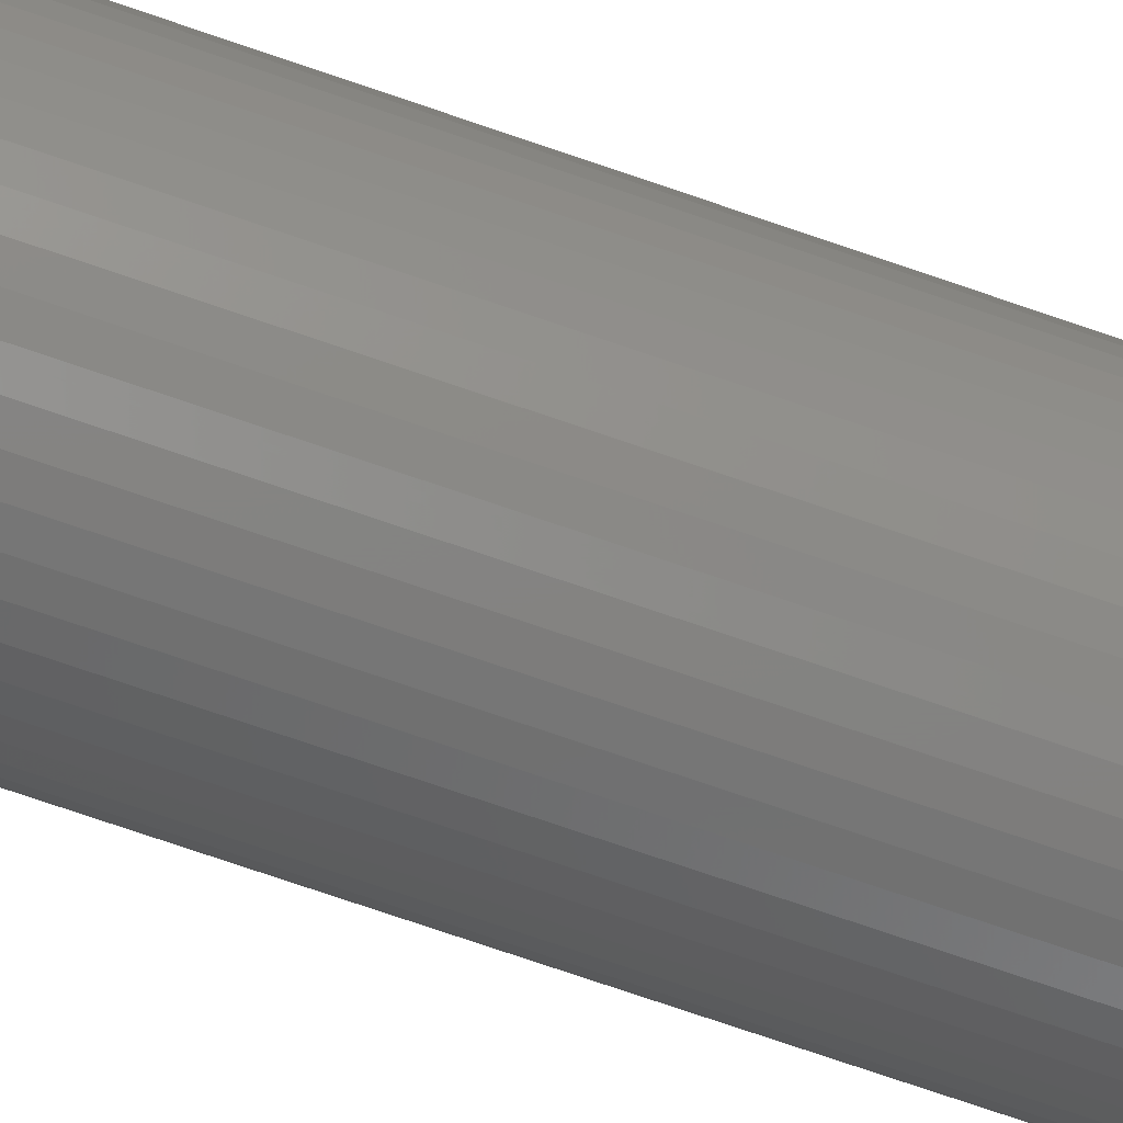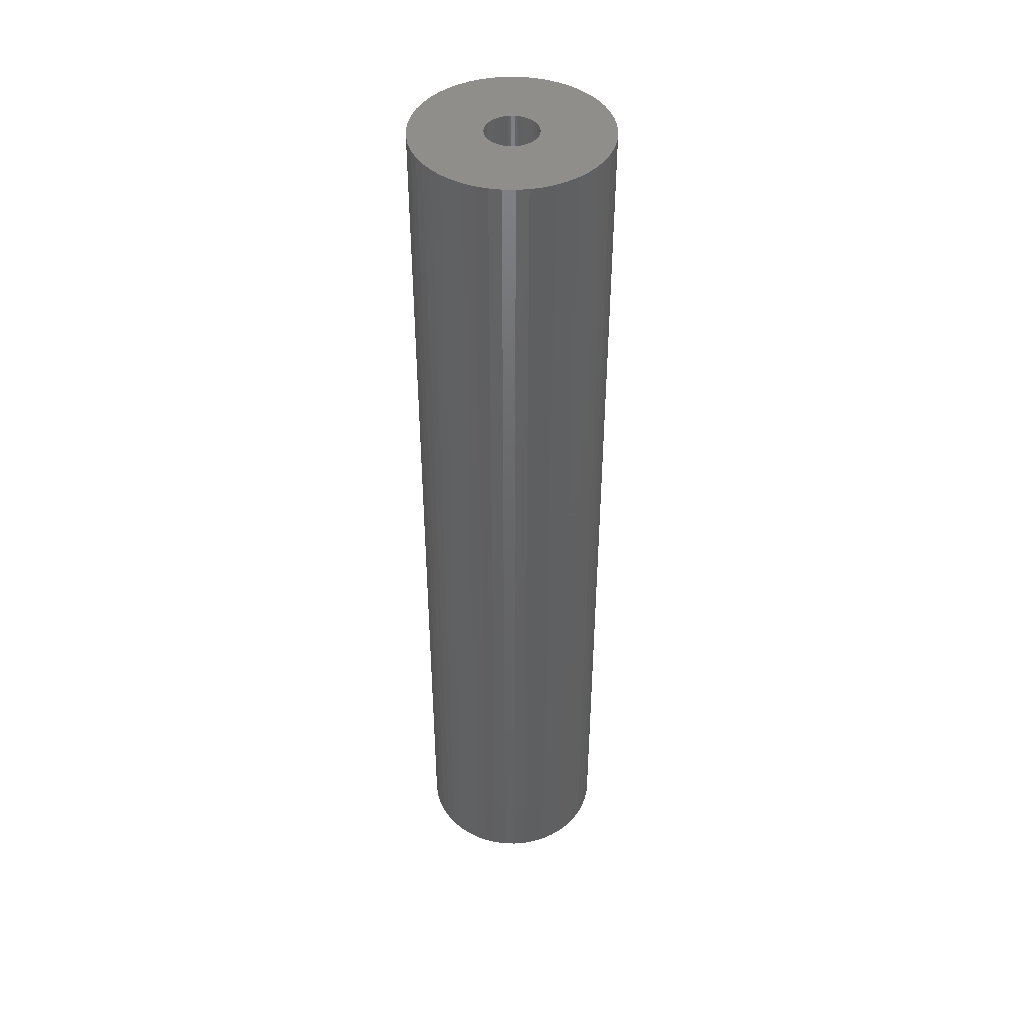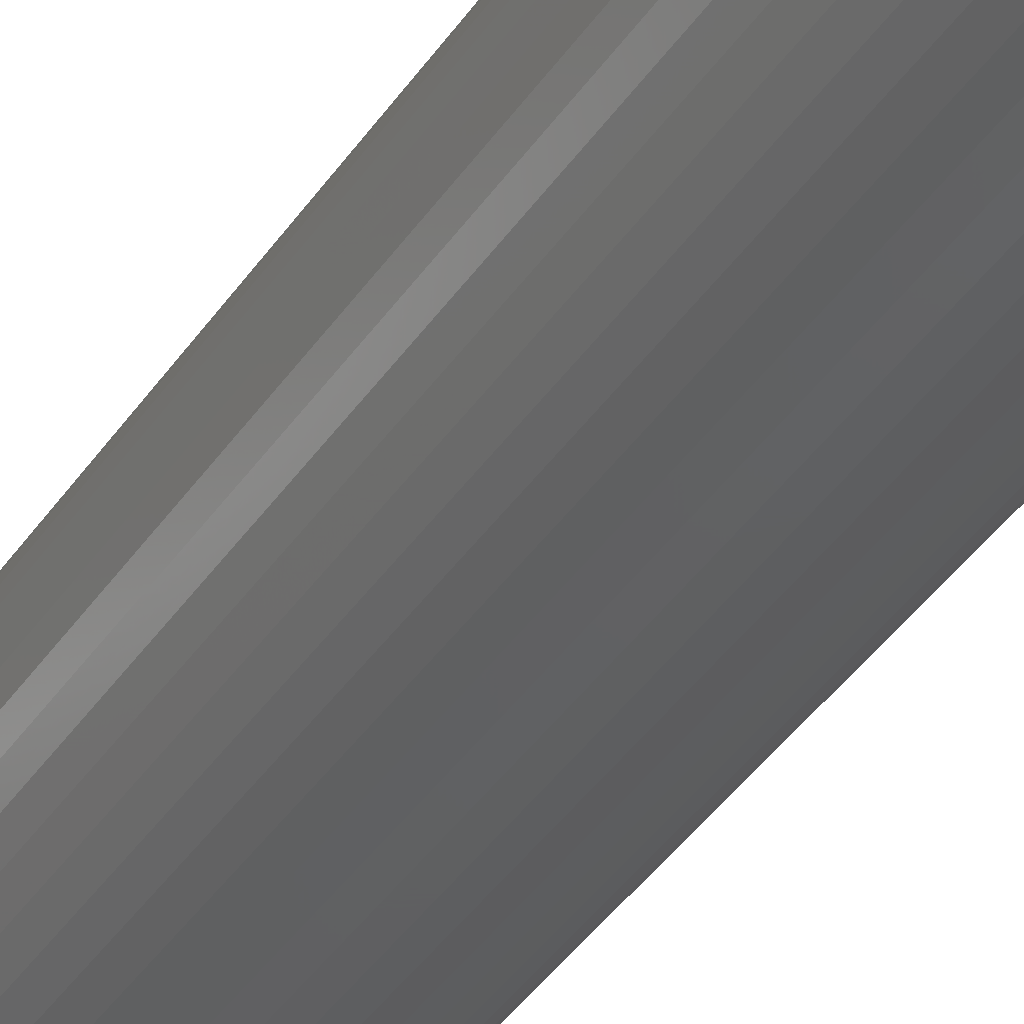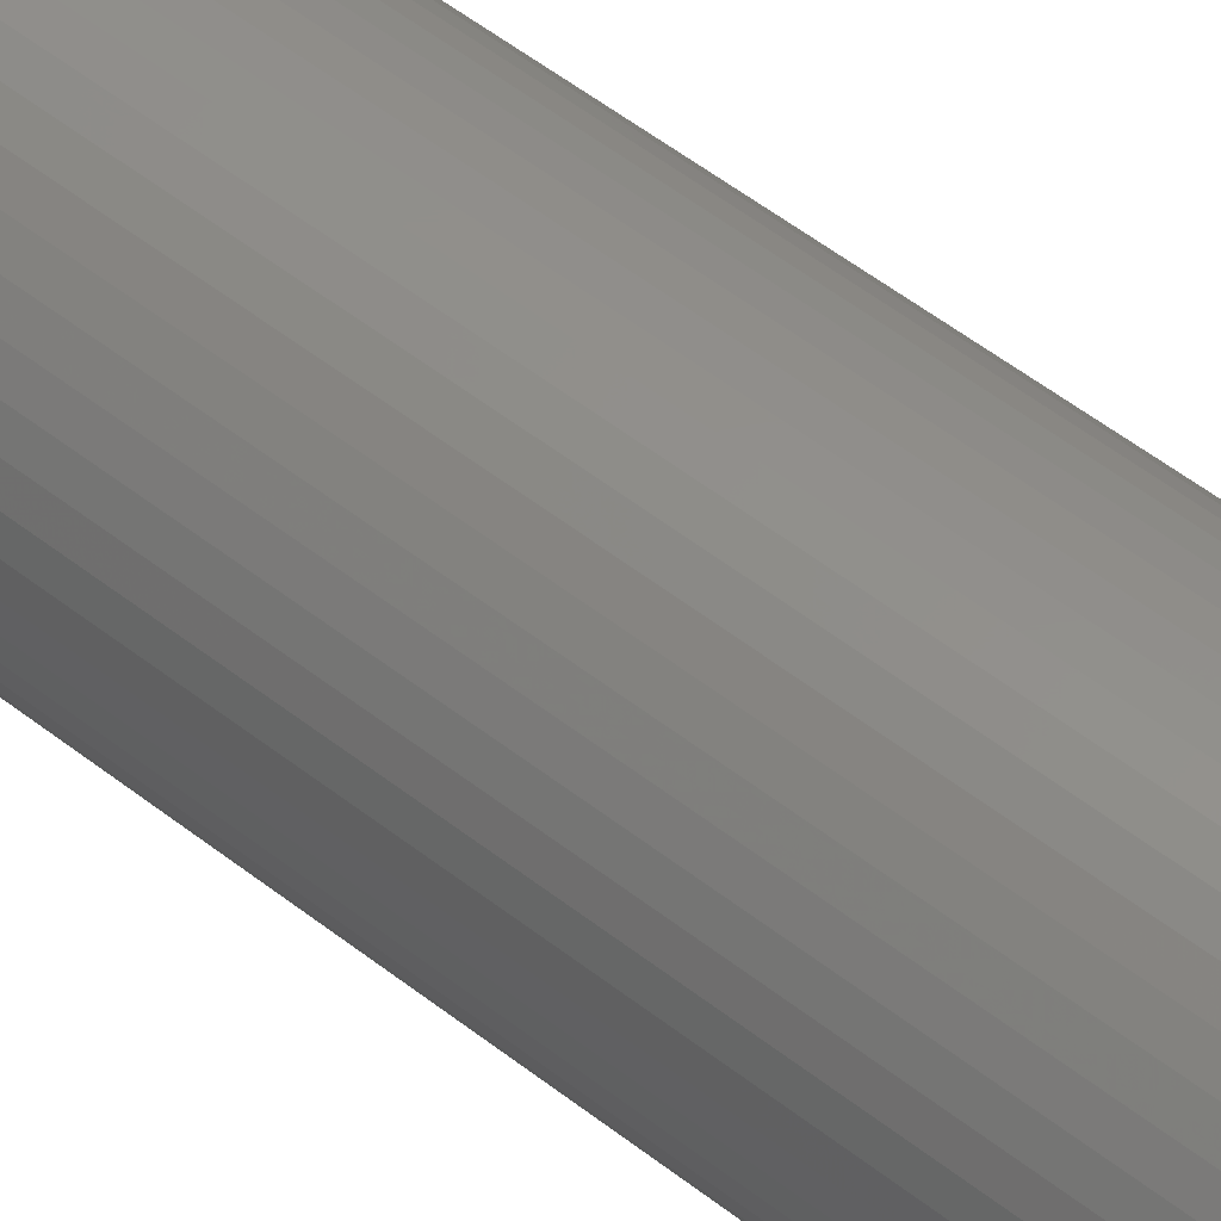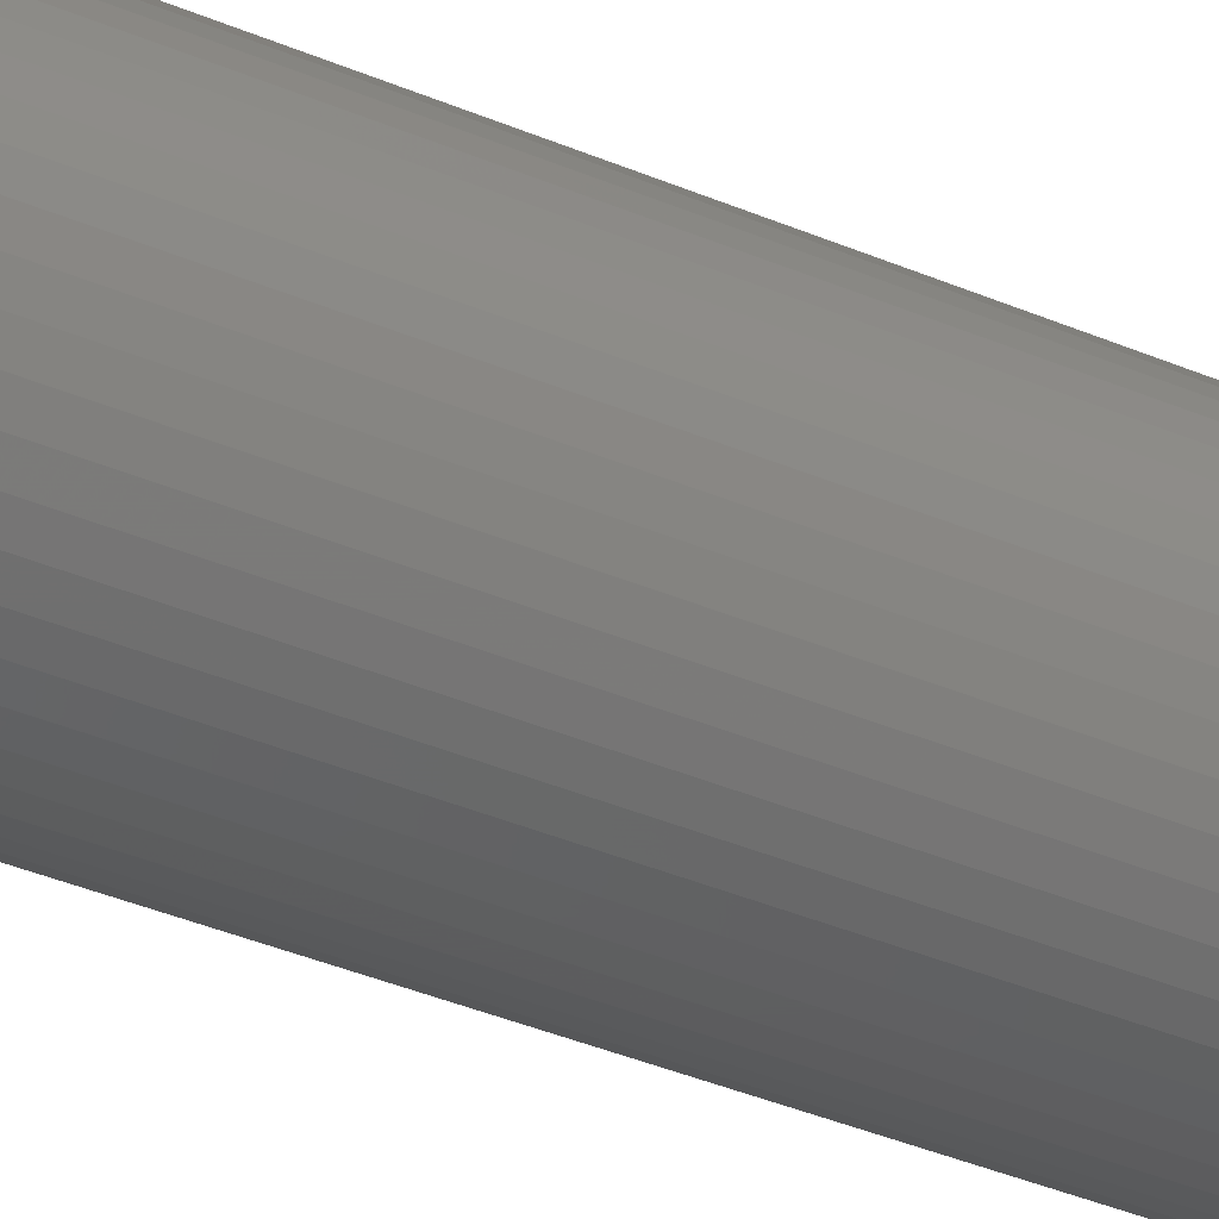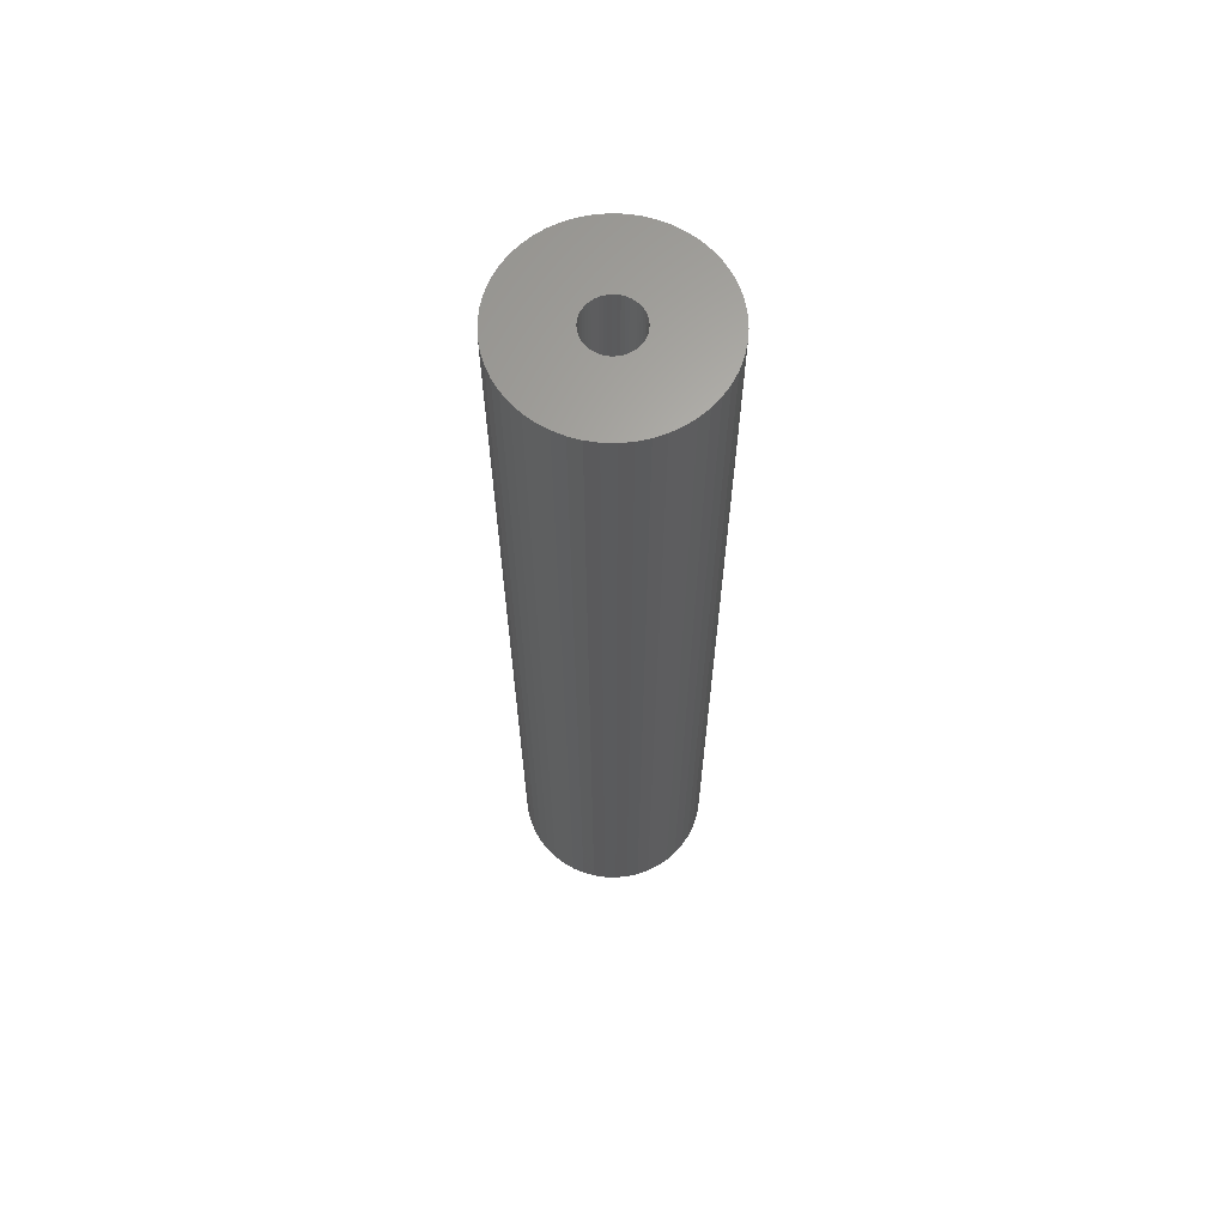
<metadata>
{"format":"stl","ext":"stl","renderer":"f3d","projection":"perspective","resolution":1024,"background":"white","views":[{"elev":-76.0,"azim":-108.8,"up":"+Y"},{"elev":43.6,"azim":109.7,"up":"+Z"},{"elev":-39.5,"azim":149.7,"up":"+Y"},{"elev":51.2,"azim":130.8,"up":"+Y"},{"elev":-36.4,"azim":60.6,"up":"+Y"},{"elev":64.7,"azim":-135.1,"up":"+Z"}]}
</metadata>
<code>
# stl→obj: 200 verts, 400 faces
v 5.75 0 28.5
v 5.705 0.7207 -28.5
v 5.705 0.7207 28.5
v 5.75 0 -28.5
v -5.75 0 -28.5
v -5.705 0.7207 28.5
v -5.705 0.7207 -28.5
v -5.75 0 28.5
v 0.361 5.739 -28.5
v -0.361 5.739 28.5
v 0.361 5.739 28.5
v -0.361 5.739 -28.5
v -0.361 -5.739 -28.5
v 0.361 -5.739 28.5
v -0.361 -5.739 28.5
v 0.361 -5.739 -28.5
v 4.192 3.936 -28.5
v 3.665 4.43 28.5
v 4.192 3.936 28.5
v 3.665 4.43 -28.5
v -3.665 4.43 -28.5
v -4.192 3.936 28.5
v -3.665 4.43 28.5
v -4.192 3.936 -28.5
v -1.777 5.469 -28.5
v -2.448 5.203 28.5
v -1.777 5.469 28.5
v -2.448 5.203 -28.5
v 5.346 2.117 28.5
v 5.039 2.77 -28.5
v 5.039 2.77 28.5
v 5.346 2.117 -28.5
v 5.569 1.43 -28.5
v 5.569 1.43 28.5
v 2.448 5.203 -28.5
v 1.777 5.469 28.5
v 2.448 5.203 28.5
v 1.777 5.469 -28.5
v 1.077 5.648 28.5
v 1.077 5.648 -28.5
v 3.081 4.855 -28.5
v 3.081 4.855 28.5
v -5.346 2.117 -28.5
v -5.039 2.77 28.5
v -5.039 2.77 -28.5
v -5.346 2.117 28.5
v -5.569 1.43 -28.5
v -5.569 1.43 28.5
v -1.077 5.648 28.5
v -1.077 5.648 -28.5
v 1.077 -5.648 28.5
v 1.077 -5.648 -28.5
v 4.652 3.38 28.5
v 4.652 3.38 -28.5
v -4.652 3.38 28.5
v -4.652 3.38 -28.5
v 1.55 0 28.5
v 1.538 0.1943 28.5
v 5.705 -0.7207 28.5
v 1.501 0.3855 28.5
v 1.538 -0.1943 28.5
v 1.441 0.5706 28.5
v 5.569 -1.43 28.5
v 1.358 0.7467 28.5
v 1.501 -0.3855 28.5
v 1.254 0.9111 28.5
v 5.346 -2.117 28.5
v 1.13 1.061 28.5
v 1.441 -0.5706 28.5
v 0.988 1.194 28.5
v 5.039 -2.77 28.5
v 0.8305 1.309 28.5
v 1.358 -0.7467 28.5
v 0.66 1.402 28.5
v 4.652 -3.38 28.5
v 1.254 -0.9111 28.5
v 0.479 1.474 28.5
v 0.2904 1.523 28.5
v 0.09732 1.547 28.5
v -0.09732 1.547 28.5
v -0.2904 1.523 28.5
v -0.479 1.474 28.5
v -0.66 1.402 28.5
v -0.8305 1.309 28.5
v -3.081 4.855 28.5
v -0.988 1.194 28.5
v -1.13 1.061 28.5
v -1.254 0.9111 28.5
v 4.192 -3.936 28.5
v 1.13 -1.061 28.5
v 3.665 -4.43 28.5
v 0.988 -1.194 28.5
v 3.081 -4.855 28.5
v 0.8305 -1.309 28.5
v 2.448 -5.203 28.5
v 0.66 -1.402 28.5
v 1.777 -5.469 28.5
v 0.479 -1.474 28.5
v 0.2904 -1.523 28.5
v 0.09732 -1.547 28.5
v -0.09732 -1.547 28.5
v -0.2904 -1.523 28.5
v -1.077 -5.648 28.5
v -0.479 -1.474 28.5
v -1.777 -5.469 28.5
v -0.66 -1.402 28.5
v -2.448 -5.203 28.5
v -0.8305 -1.309 28.5
v -3.081 -4.855 28.5
v -0.988 -1.194 28.5
v -3.665 -4.43 28.5
v -1.13 -1.061 28.5
v -4.192 -3.936 28.5
v -1.254 -0.9111 28.5
v -4.652 -3.38 28.5
v -1.358 -0.7467 28.5
v -5.039 -2.77 28.5
v -1.441 -0.5706 28.5
v -5.346 -2.117 28.5
v -1.501 -0.3855 28.5
v -5.569 -1.43 28.5
v -1.538 -0.1943 28.5
v -5.705 -0.7207 28.5
v -1.55 0 28.5
v -1.358 0.7467 28.5
v -1.441 0.5706 28.5
v -1.501 0.3855 28.5
v -1.538 0.1943 28.5
v -3.081 4.855 -28.5
v 5.705 -0.7207 -28.5
v 5.569 -1.43 -28.5
v -4.192 -3.936 -28.5
v -3.665 -4.43 -28.5
v -5.039 -2.77 -28.5
v -5.346 -2.117 -28.5
v -4.652 -3.38 -28.5
v 1.55 0 -28.5
v 1.538 -0.1943 -28.5
v 1.501 -0.3855 -28.5
v 5.346 -2.117 -28.5
v 1.538 0.1943 -28.5
v 1.441 -0.5706 -28.5
v 5.039 -2.77 -28.5
v 1.358 -0.7467 -28.5
v 4.652 -3.38 -28.5
v 1.501 0.3855 -28.5
v 1.254 -0.9111 -28.5
v 4.192 -3.936 -28.5
v 1.13 -1.061 -28.5
v 3.665 -4.43 -28.5
v 1.441 0.5706 -28.5
v 0.988 -1.194 -28.5
v 3.081 -4.855 -28.5
v 0.8305 -1.309 -28.5
v 2.448 -5.203 -28.5
v 1.358 0.7467 -28.5
v 0.66 -1.402 -28.5
v 1.777 -5.469 -28.5
v 1.254 0.9111 -28.5
v 0.479 -1.474 -28.5
v 0.2904 -1.523 -28.5
v 0.09732 -1.547 -28.5
v -0.09732 -1.547 -28.5
v -0.2904 -1.523 -28.5
v -1.077 -5.648 -28.5
v -0.479 -1.474 -28.5
v -1.777 -5.469 -28.5
v -0.66 -1.402 -28.5
v -2.448 -5.203 -28.5
v -0.8305 -1.309 -28.5
v -3.081 -4.855 -28.5
v -0.988 -1.194 -28.5
v -1.13 -1.061 -28.5
v -1.254 -0.9111 -28.5
v 1.13 1.061 -28.5
v 0.988 1.194 -28.5
v 0.8305 1.309 -28.5
v 0.66 1.402 -28.5
v 0.479 1.474 -28.5
v 0.2904 1.523 -28.5
v 0.09732 1.547 -28.5
v -0.09732 1.547 -28.5
v -0.2904 1.523 -28.5
v -0.479 1.474 -28.5
v -0.66 1.402 -28.5
v -0.8305 1.309 -28.5
v -0.988 1.194 -28.5
v -1.13 1.061 -28.5
v -1.254 0.9111 -28.5
v -1.358 0.7467 -28.5
v -1.441 0.5706 -28.5
v -1.501 0.3855 -28.5
v -1.538 0.1943 -28.5
v -1.55 0 -28.5
v -1.358 -0.7467 -28.5
v -1.441 -0.5706 -28.5
v -1.501 -0.3855 -28.5
v -5.569 -1.43 -28.5
v -1.538 -0.1943 -28.5
v -5.705 -0.7207 -28.5
f 1 2 3
f 2 1 4
f 5 6 7
f 6 5 8
f 9 10 11
f 10 9 12
f 13 14 15
f 14 13 16
f 17 18 19
f 18 17 20
f 21 22 23
f 22 21 24
f 25 26 27
f 26 25 28
f 29 30 31
f 30 29 32
f 3 33 34
f 33 3 2
f 35 36 37
f 36 35 38
f 38 39 36
f 39 38 40
f 41 37 42
f 37 41 35
f 43 44 45
f 44 43 46
f 47 46 43
f 46 47 48
f 12 49 10
f 49 12 50
f 16 51 14
f 51 16 52
f 34 32 29
f 32 34 33
f 53 17 19
f 17 53 54
f 31 54 53
f 54 31 30
f 40 11 39
f 11 40 9
f 20 42 18
f 42 20 41
f 45 55 56
f 55 45 44
f 56 22 24
f 22 56 55
f 7 48 47
f 48 7 6
f 57 1 3
f 58 3 34
f 1 57 59
f 60 34 29
f 61 59 57
f 62 29 31
f 59 61 63
f 64 31 53
f 65 63 61
f 66 53 19
f 63 65 67
f 68 19 18
f 69 67 65
f 70 18 42
f 67 69 71
f 72 42 37
f 73 71 69
f 74 37 36
f 71 73 75
f 76 75 73
f 3 58 57
f 34 60 58
f 29 62 60
f 31 64 62
f 53 66 64
f 19 68 66
f 77 36 39
f 18 70 68
f 42 72 70
f 37 74 72
f 36 77 74
f 78 39 11
f 39 78 77
f 11 79 78
f 11 80 79
f 10 80 11
f 80 10 81
f 49 81 10
f 81 49 82
f 27 82 49
f 82 27 83
f 26 83 27
f 83 26 84
f 85 84 26
f 84 85 86
f 23 86 85
f 86 23 87
f 22 87 23
f 55 88 22
f 87 22 88
f 75 76 89
f 90 89 76
f 89 90 91
f 92 91 90
f 91 92 93
f 94 93 92
f 93 94 95
f 96 95 94
f 95 96 97
f 98 97 96
f 97 98 51
f 99 51 98
f 51 99 14
f 100 14 99
f 101 14 100
f 15 101 102
f 101 15 14
f 103 102 104
f 105 104 106
f 107 106 108
f 109 108 110
f 102 103 15
f 111 110 112
f 113 112 114
f 115 114 116
f 117 116 118
f 119 118 120
f 121 120 122
f 104 105 103
f 123 122 124
f 88 55 125
f 44 125 55
f 106 107 105
f 125 44 126
f 108 109 107
f 46 126 44
f 110 111 109
f 126 46 127
f 112 113 111
f 48 127 46
f 114 115 113
f 127 48 128
f 116 117 115
f 6 128 48
f 118 119 117
f 128 6 124
f 120 121 119
f 8 124 6
f 122 123 121
f 124 8 123
f 28 85 26
f 85 28 129
f 129 23 85
f 23 129 21
f 50 27 49
f 27 50 25
f 59 4 1
f 4 59 130
f 63 130 59
f 130 63 131
f 132 111 113
f 111 132 133
f 134 119 135
f 119 134 117
f 136 117 134
f 117 136 115
f 137 4 130
f 138 130 131
f 4 137 2
f 139 131 140
f 141 2 137
f 142 140 143
f 2 141 33
f 144 143 145
f 146 33 141
f 147 145 148
f 33 146 32
f 149 148 150
f 151 32 146
f 152 150 153
f 32 151 30
f 154 153 155
f 156 30 151
f 157 155 158
f 30 156 54
f 159 54 156
f 130 138 137
f 131 139 138
f 140 142 139
f 143 144 142
f 145 147 144
f 148 149 147
f 160 158 52
f 150 152 149
f 153 154 152
f 155 157 154
f 158 160 157
f 161 52 16
f 52 161 160
f 16 162 161
f 16 163 162
f 13 163 16
f 163 13 164
f 165 164 13
f 164 165 166
f 167 166 165
f 166 167 168
f 169 168 167
f 168 169 170
f 171 170 169
f 170 171 172
f 133 172 171
f 172 133 173
f 132 173 133
f 136 174 132
f 173 132 174
f 54 159 17
f 175 17 159
f 17 175 20
f 176 20 175
f 20 176 41
f 177 41 176
f 41 177 35
f 178 35 177
f 35 178 38
f 179 38 178
f 38 179 40
f 180 40 179
f 40 180 9
f 181 9 180
f 182 9 181
f 12 182 183
f 182 12 9
f 50 183 184
f 25 184 185
f 28 185 186
f 129 186 187
f 183 50 12
f 21 187 188
f 24 188 189
f 56 189 190
f 45 190 191
f 43 191 192
f 47 192 193
f 184 25 50
f 7 193 194
f 174 136 195
f 134 195 136
f 185 28 25
f 195 134 196
f 186 129 28
f 135 196 134
f 187 21 129
f 196 135 197
f 188 24 21
f 198 197 135
f 189 56 24
f 197 198 199
f 190 45 56
f 200 199 198
f 191 43 45
f 199 200 194
f 192 47 43
f 5 194 200
f 193 7 47
f 194 5 7
f 155 93 95
f 93 155 153
f 71 140 67
f 140 71 143
f 132 115 136
f 115 132 113
f 135 121 198
f 121 135 119
f 150 89 91
f 89 150 148
f 158 95 97
f 95 158 155
f 52 97 51
f 97 52 158
f 75 143 71
f 143 75 145
f 89 145 75
f 145 89 148
f 67 131 63
f 131 67 140
f 165 15 103
f 15 165 13
f 169 105 107
f 105 169 167
f 133 109 111
f 109 133 171
f 198 123 200
f 123 198 121
f 200 8 5
f 8 200 123
f 153 91 93
f 91 153 150
f 167 103 105
f 103 167 165
f 171 107 109
f 107 171 169
f 137 58 141
f 58 137 57
f 124 193 128
f 193 124 194
f 182 79 80
f 79 182 181
f 176 68 70
f 68 176 175
f 188 86 87
f 86 188 187
f 185 82 83
f 82 185 184
f 147 73 144
f 73 147 76
f 151 64 156
f 64 151 62
f 156 66 159
f 66 156 64
f 179 74 77
f 74 179 178
f 180 77 78
f 77 180 179
f 177 70 72
f 70 177 176
f 125 189 88
f 189 125 190
f 88 188 87
f 188 88 189
f 127 191 126
f 191 127 192
f 186 83 84
f 83 186 185
f 183 80 81
f 80 183 182
f 138 57 137
f 57 138 61
f 163 102 101
f 102 163 164
f 146 62 151
f 62 146 60
f 141 60 146
f 60 141 58
f 159 68 175
f 68 159 66
f 181 78 79
f 78 181 180
f 178 72 74
f 72 178 177
f 126 190 125
f 190 126 191
f 128 192 127
f 192 128 193
f 187 84 86
f 84 187 186
f 184 81 82
f 81 184 183
f 149 92 90
f 92 149 152
f 142 65 139
f 65 142 69
f 144 69 142
f 69 144 73
f 139 61 138
f 61 139 65
f 118 197 120
f 197 118 196
f 149 76 147
f 76 149 90
f 154 96 94
f 96 154 157
f 166 106 104
f 106 166 168
f 112 174 114
f 174 112 173
f 122 194 124
f 194 122 199
f 161 100 99
f 100 161 162
f 152 94 92
f 94 152 154
f 157 98 96
f 98 157 160
f 162 101 100
f 101 162 163
f 164 104 102
f 104 164 166
f 168 108 106
f 108 168 170
f 114 195 116
f 195 114 174
f 116 196 118
f 196 116 195
f 120 199 122
f 199 120 197
f 160 99 98
f 99 160 161
f 172 112 110
f 112 172 173
f 170 110 108
f 110 170 172

</code>
